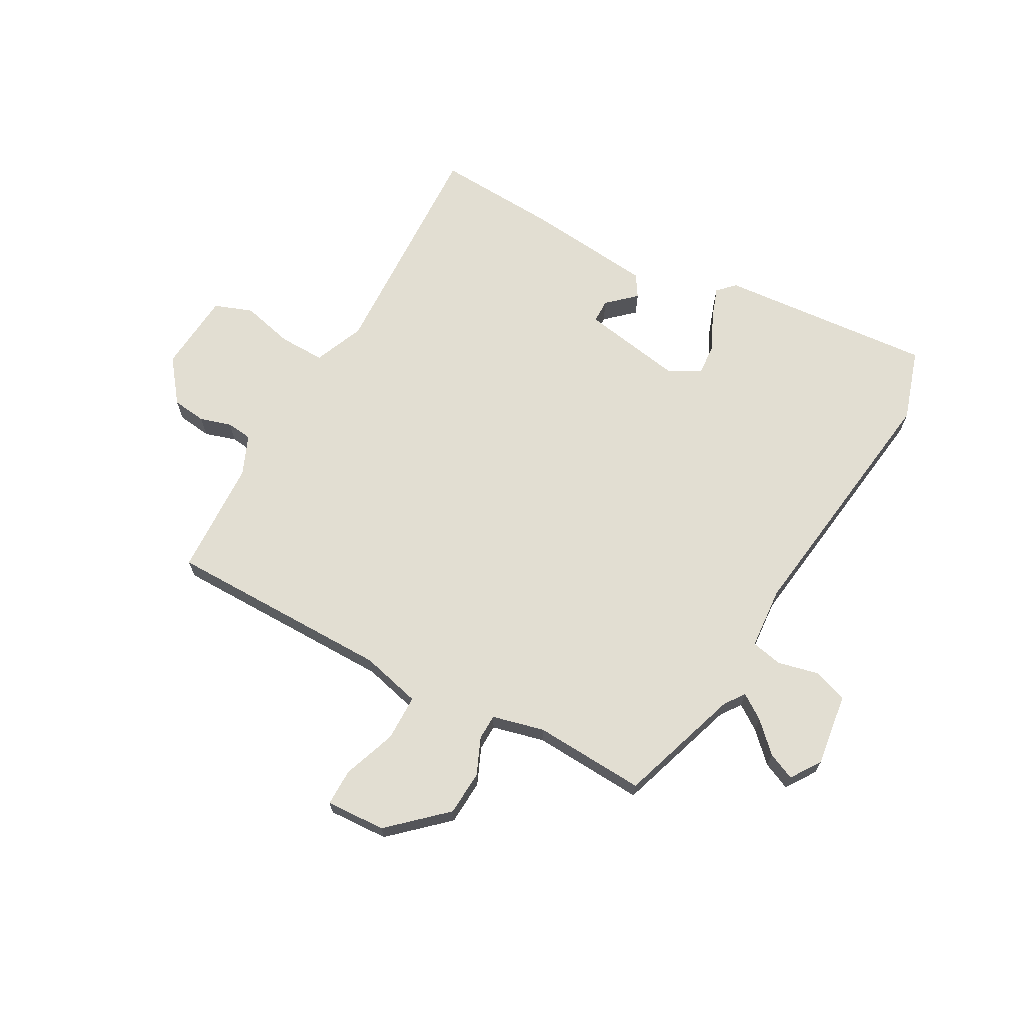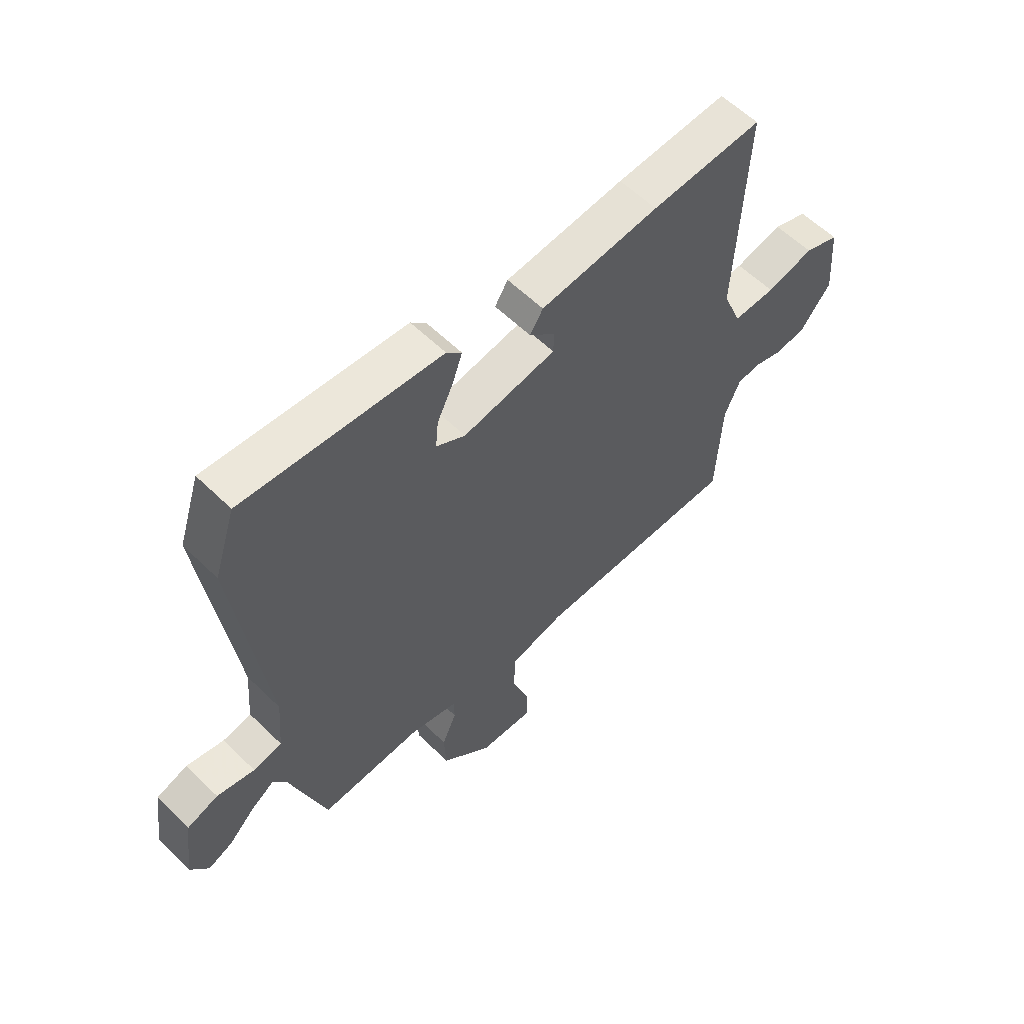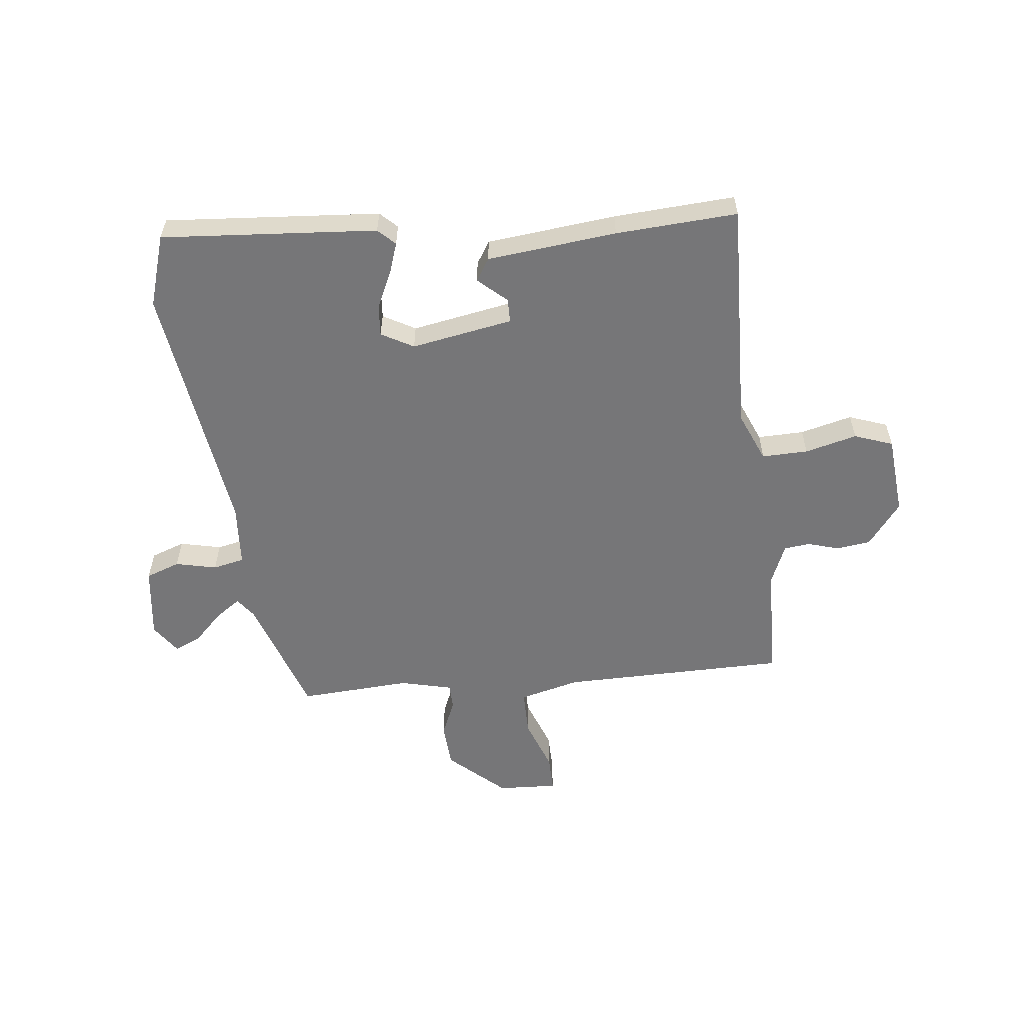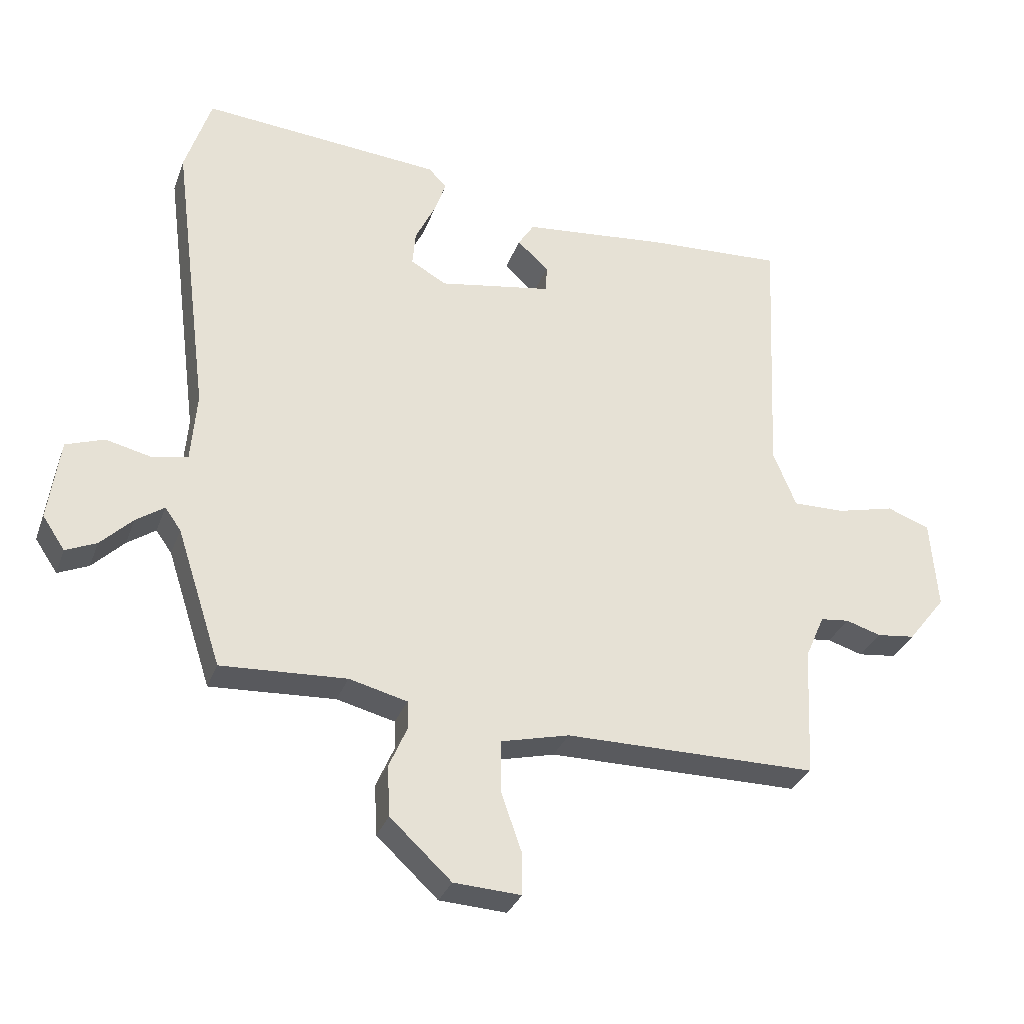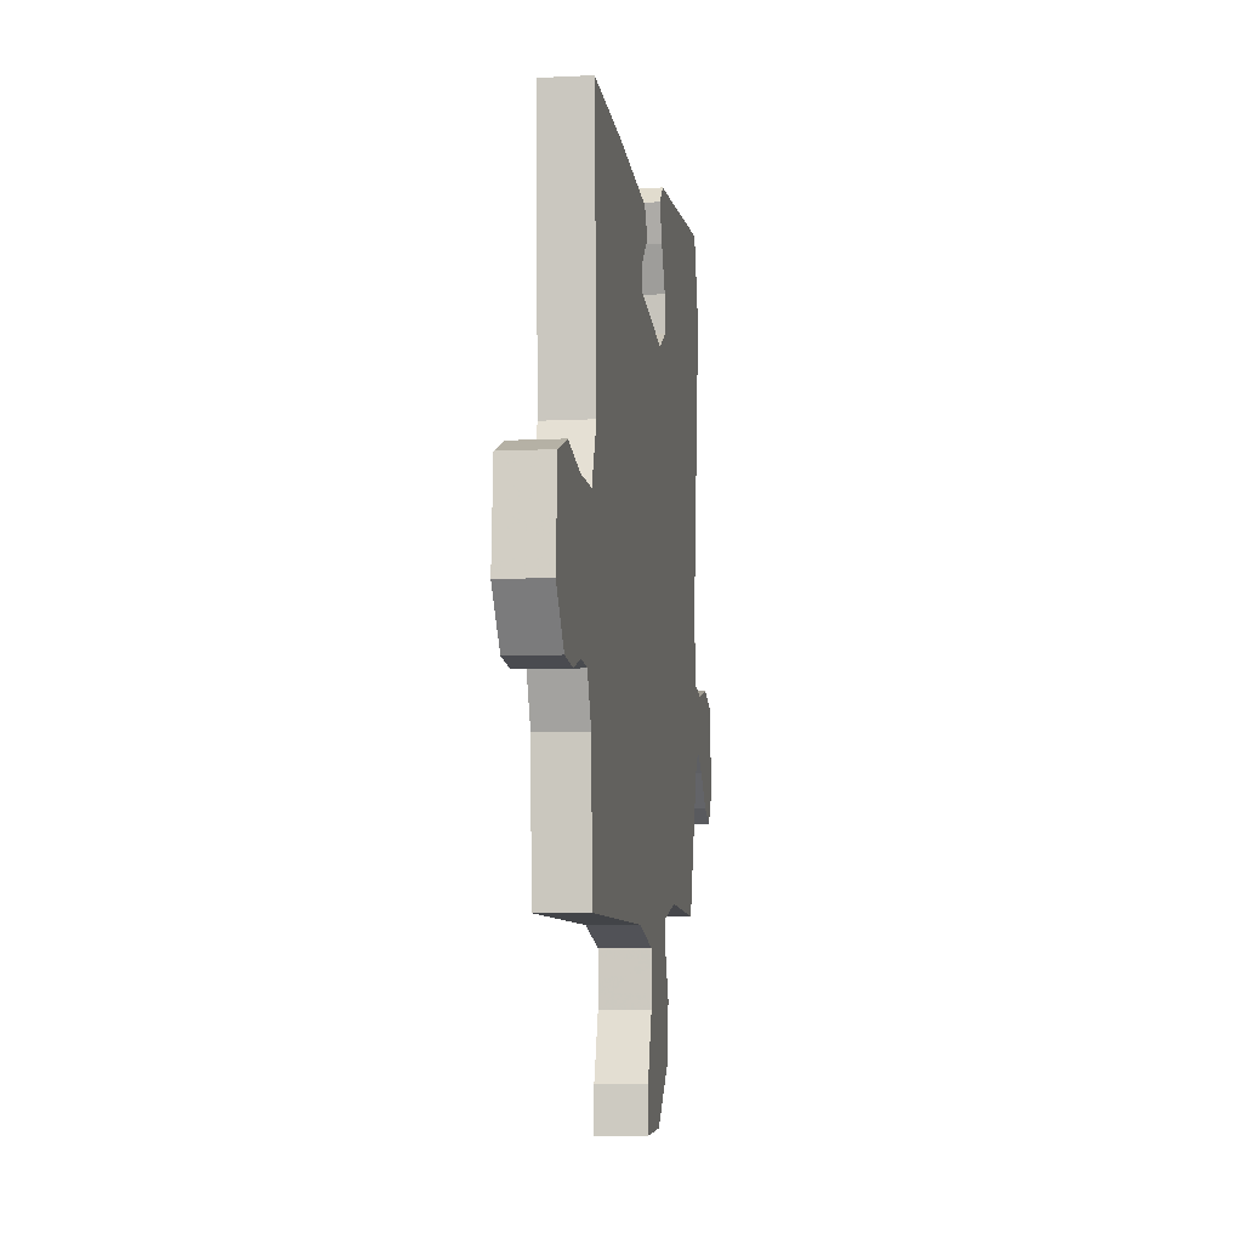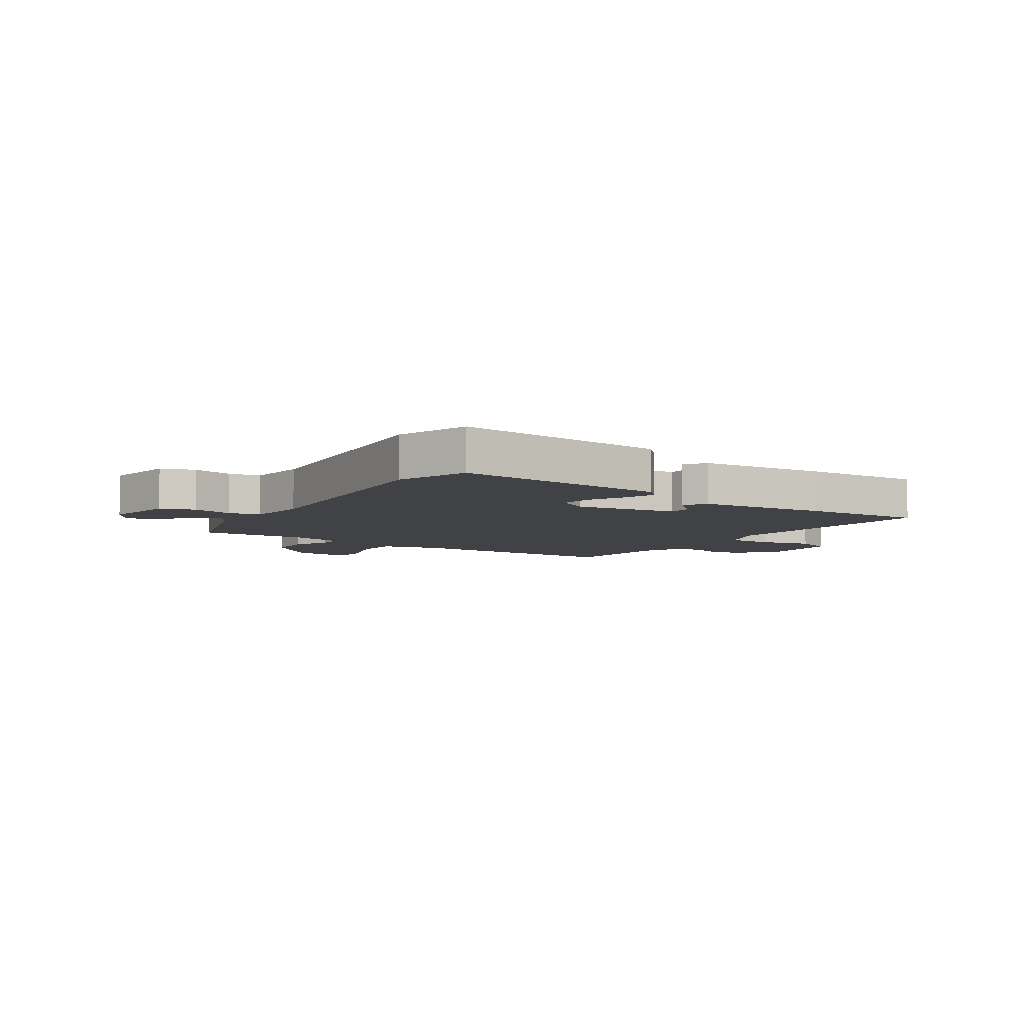
<metadata>
{"format":"obj","ext":"obj","renderer":"f3d","projection":"perspective","resolution":1024,"background":"white","views":[{"elev":67.9,"azim":-150.8,"up":"+Y"},{"elev":58.5,"azim":-44.8,"up":"+Z"},{"elev":-56.9,"azim":7.0,"up":"+Y"},{"elev":-31.4,"azim":-18.2,"up":"+Z"},{"elev":-7.9,"azim":98.2,"up":"+Z"},{"elev":-6.3,"azim":-34.3,"up":"+Y"}]}
</metadata>
<code>
v 0.522 0.07 0.484
v 0.503 0.07 0.074
v 0.539 0.07 -0.014
v 0.62 0.07 -0.013
v 0.711 0.07 0.009
v 0.778 0.07 -0.016
v 0.789 0.07 -0.157
v 0.73 0.07 -0.232
v 0.67 0.07 -0.239
v 0.615 0.07 -0.222
v 0.57 0.07 -0.227
v 0.54 0.07 -0.296
v 0.53 0.07 -0.501
v 0.134 0.07 -0.501
v 0.028 0.07 -0.527
v 0.027 0.07 -0.608
v 0.06 0.07 -0.702
v 0.06 0.07 -0.767
v -0.045 0.07 -0.761
v -0.141 0.07 -0.672
v -0.145 0.07 -0.593
v -0.117 0.07 -0.529
v -0.118 0.07 -0.484
v -0.209 0.07 -0.461
v -0.405 0.07 -0.471
v -0.475 0.07 -0.256
v -0.5 0.07 -0.221
v -0.544 0.07 -0.251
v -0.594 0.07 -0.3
v -0.642 0.07 -0.321
v -0.677 0.07 -0.269
v -0.659 0.07 -0.141
v -0.599 0.07 -0.12
v -0.527 0.07 -0.137
v -0.472 0.07 -0.126
v -0.463 0.07 -0.016
v -0.521 0.07 0.436
v -0.48 0.07 0.562
v -0.103 0.07 0.529
v -0.074 0.07 0.5
v -0.093 0.07 0.446
v -0.124 0.07 0.382
v -0.129 0.07 0.327
v -0.073 0.07 0.295
v 0.105 0.07 0.325
v 0.106 0.07 0.367
v 0.057 0.07 0.412
v 0.082 0.07 0.451
v 0.309 0.07 0.473
v 0.522 0 0.484
v 0.503 0 0.074
v 0.539 0 -0.014
v 0.62 0 -0.013
v 0.711 0 0.009
v 0.778 0 -0.016
v 0.789 0 -0.157
v 0.73 0 -0.232
v 0.67 0 -0.239
v 0.615 0 -0.222
v 0.57 0 -0.227
v 0.54 0 -0.296
v 0.53 0 -0.501
v 0.134 0 -0.501
v 0.028 0 -0.527
v 0.027 0 -0.608
v 0.06 0 -0.702
v 0.06 0 -0.767
v -0.045 0 -0.761
v -0.141 0 -0.672
v -0.145 0 -0.593
v -0.117 0 -0.529
v -0.118 0 -0.484
v -0.209 0 -0.461
v -0.405 0 -0.471
v -0.475 0 -0.256
v -0.5 0 -0.221
v -0.544 0 -0.251
v -0.594 0 -0.3
v -0.642 0 -0.321
v -0.677 0 -0.269
v -0.659 0 -0.141
v -0.599 0 -0.12
v -0.527 0 -0.137
v -0.472 0 -0.126
v -0.463 0 -0.016
v -0.521 0 0.436
v -0.48 0 0.562
v -0.103 0 0.529
v -0.074 0 0.5
v -0.093 0 0.446
v -0.124 0 0.382
v -0.129 0 0.327
v -0.073 0 0.295
v 0.105 0 0.325
v 0.106 0 0.367
v 0.057 0 0.412
v 0.082 0 0.451
v 0.309 0 0.473
f 46 47 48 49
f 45 46 49 1
f 39 40 41 42
f 37 38 39 42
f 36 37 42 43
f 35 36 43 44
f 31 32 33 34
f 31 34 35
f 28 29 30 31
f 27 28 31 35
f 26 27 35 44
f 24 25 26 44
f 19 20 21 22
f 19 22 23
f 16 17 18 19
f 15 16 19 23
f 14 15 23
f 12 13 14 23
f 11 12 23 24
f 7 8 9 10
f 7 10 11
f 4 5 6 7
f 3 4 7 11
f 2 3 11 24
f 45 1 2 24
f 24 44 45
f 98 97 96 95
f 50 98 95 94
f 91 90 89 88
f 91 88 87 86
f 92 91 86 85
f 93 92 85 84
f 83 82 81 80
f 84 83 80
f 80 79 78 77
f 84 80 77 76
f 93 84 76 75
f 93 75 74 73
f 71 70 69 68
f 72 71 68
f 68 67 66 65
f 72 68 65 64
f 72 64 63
f 72 63 62 61
f 73 72 61 60
f 59 58 57 56
f 60 59 56
f 56 55 54 53
f 60 56 53 52
f 73 60 52 51
f 73 51 50 94
f 94 93 73
f 1 50 51 2
f 2 51 52 3
f 3 52 53 4
f 4 53 54 5
f 5 54 55 6
f 6 55 56 7
f 7 56 57 8
f 8 57 58 9
f 9 58 59 10
f 10 59 60 11
f 11 60 61 12
f 12 61 62 13
f 13 62 63 14
f 14 63 64 15
f 15 64 65 16
f 16 65 66 17
f 17 66 67 18
f 18 67 68 19
f 19 68 69 20
f 20 69 70 21
f 21 70 71 22
f 22 71 72 23
f 23 72 73 24
f 24 73 74 25
f 25 74 75 26
f 26 75 76 27
f 27 76 77 28
f 28 77 78 29
f 29 78 79 30
f 30 79 80 31
f 31 80 81 32
f 32 81 82 33
f 33 82 83 34
f 34 83 84 35
f 35 84 85 36
f 36 85 86 37
f 37 86 87 38
f 38 87 88 39
f 39 88 89 40
f 40 89 90 41
f 41 90 91 42
f 42 91 92 43
f 43 92 93 44
f 44 93 94 45
f 45 94 95 46
f 46 95 96 47
f 47 96 97 48
f 48 97 98 49
f 49 98 50 1

</code>
